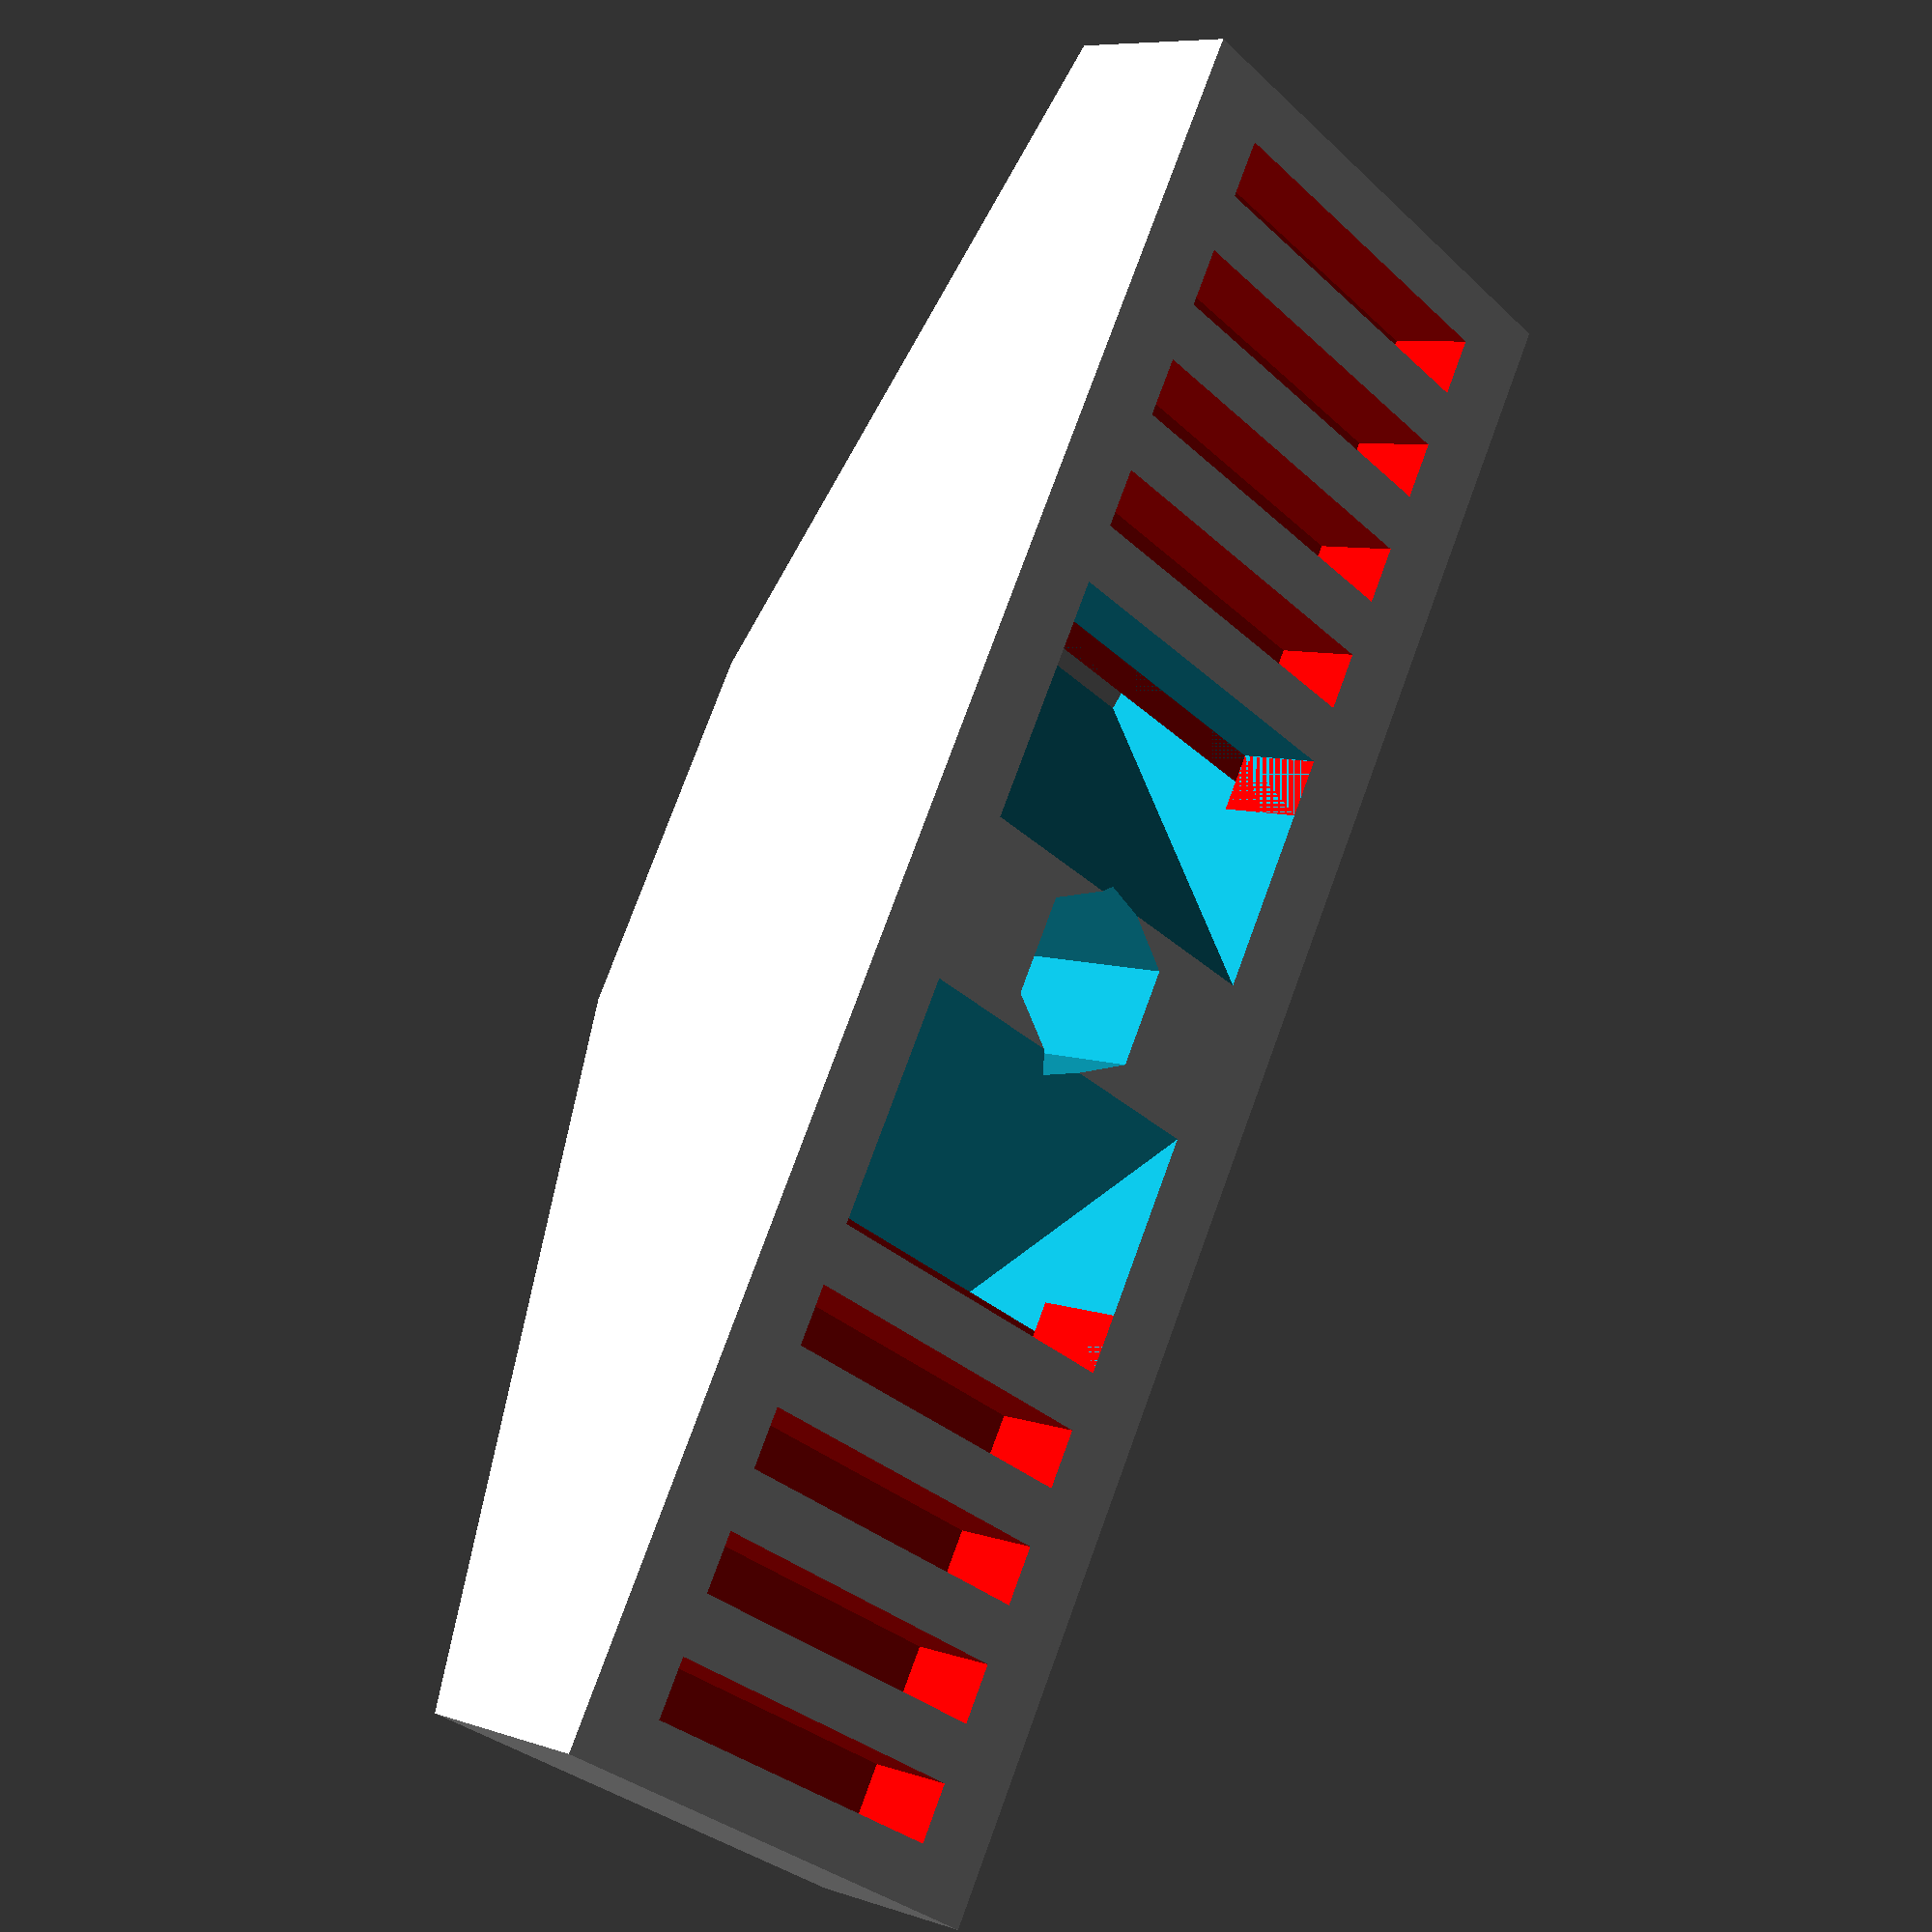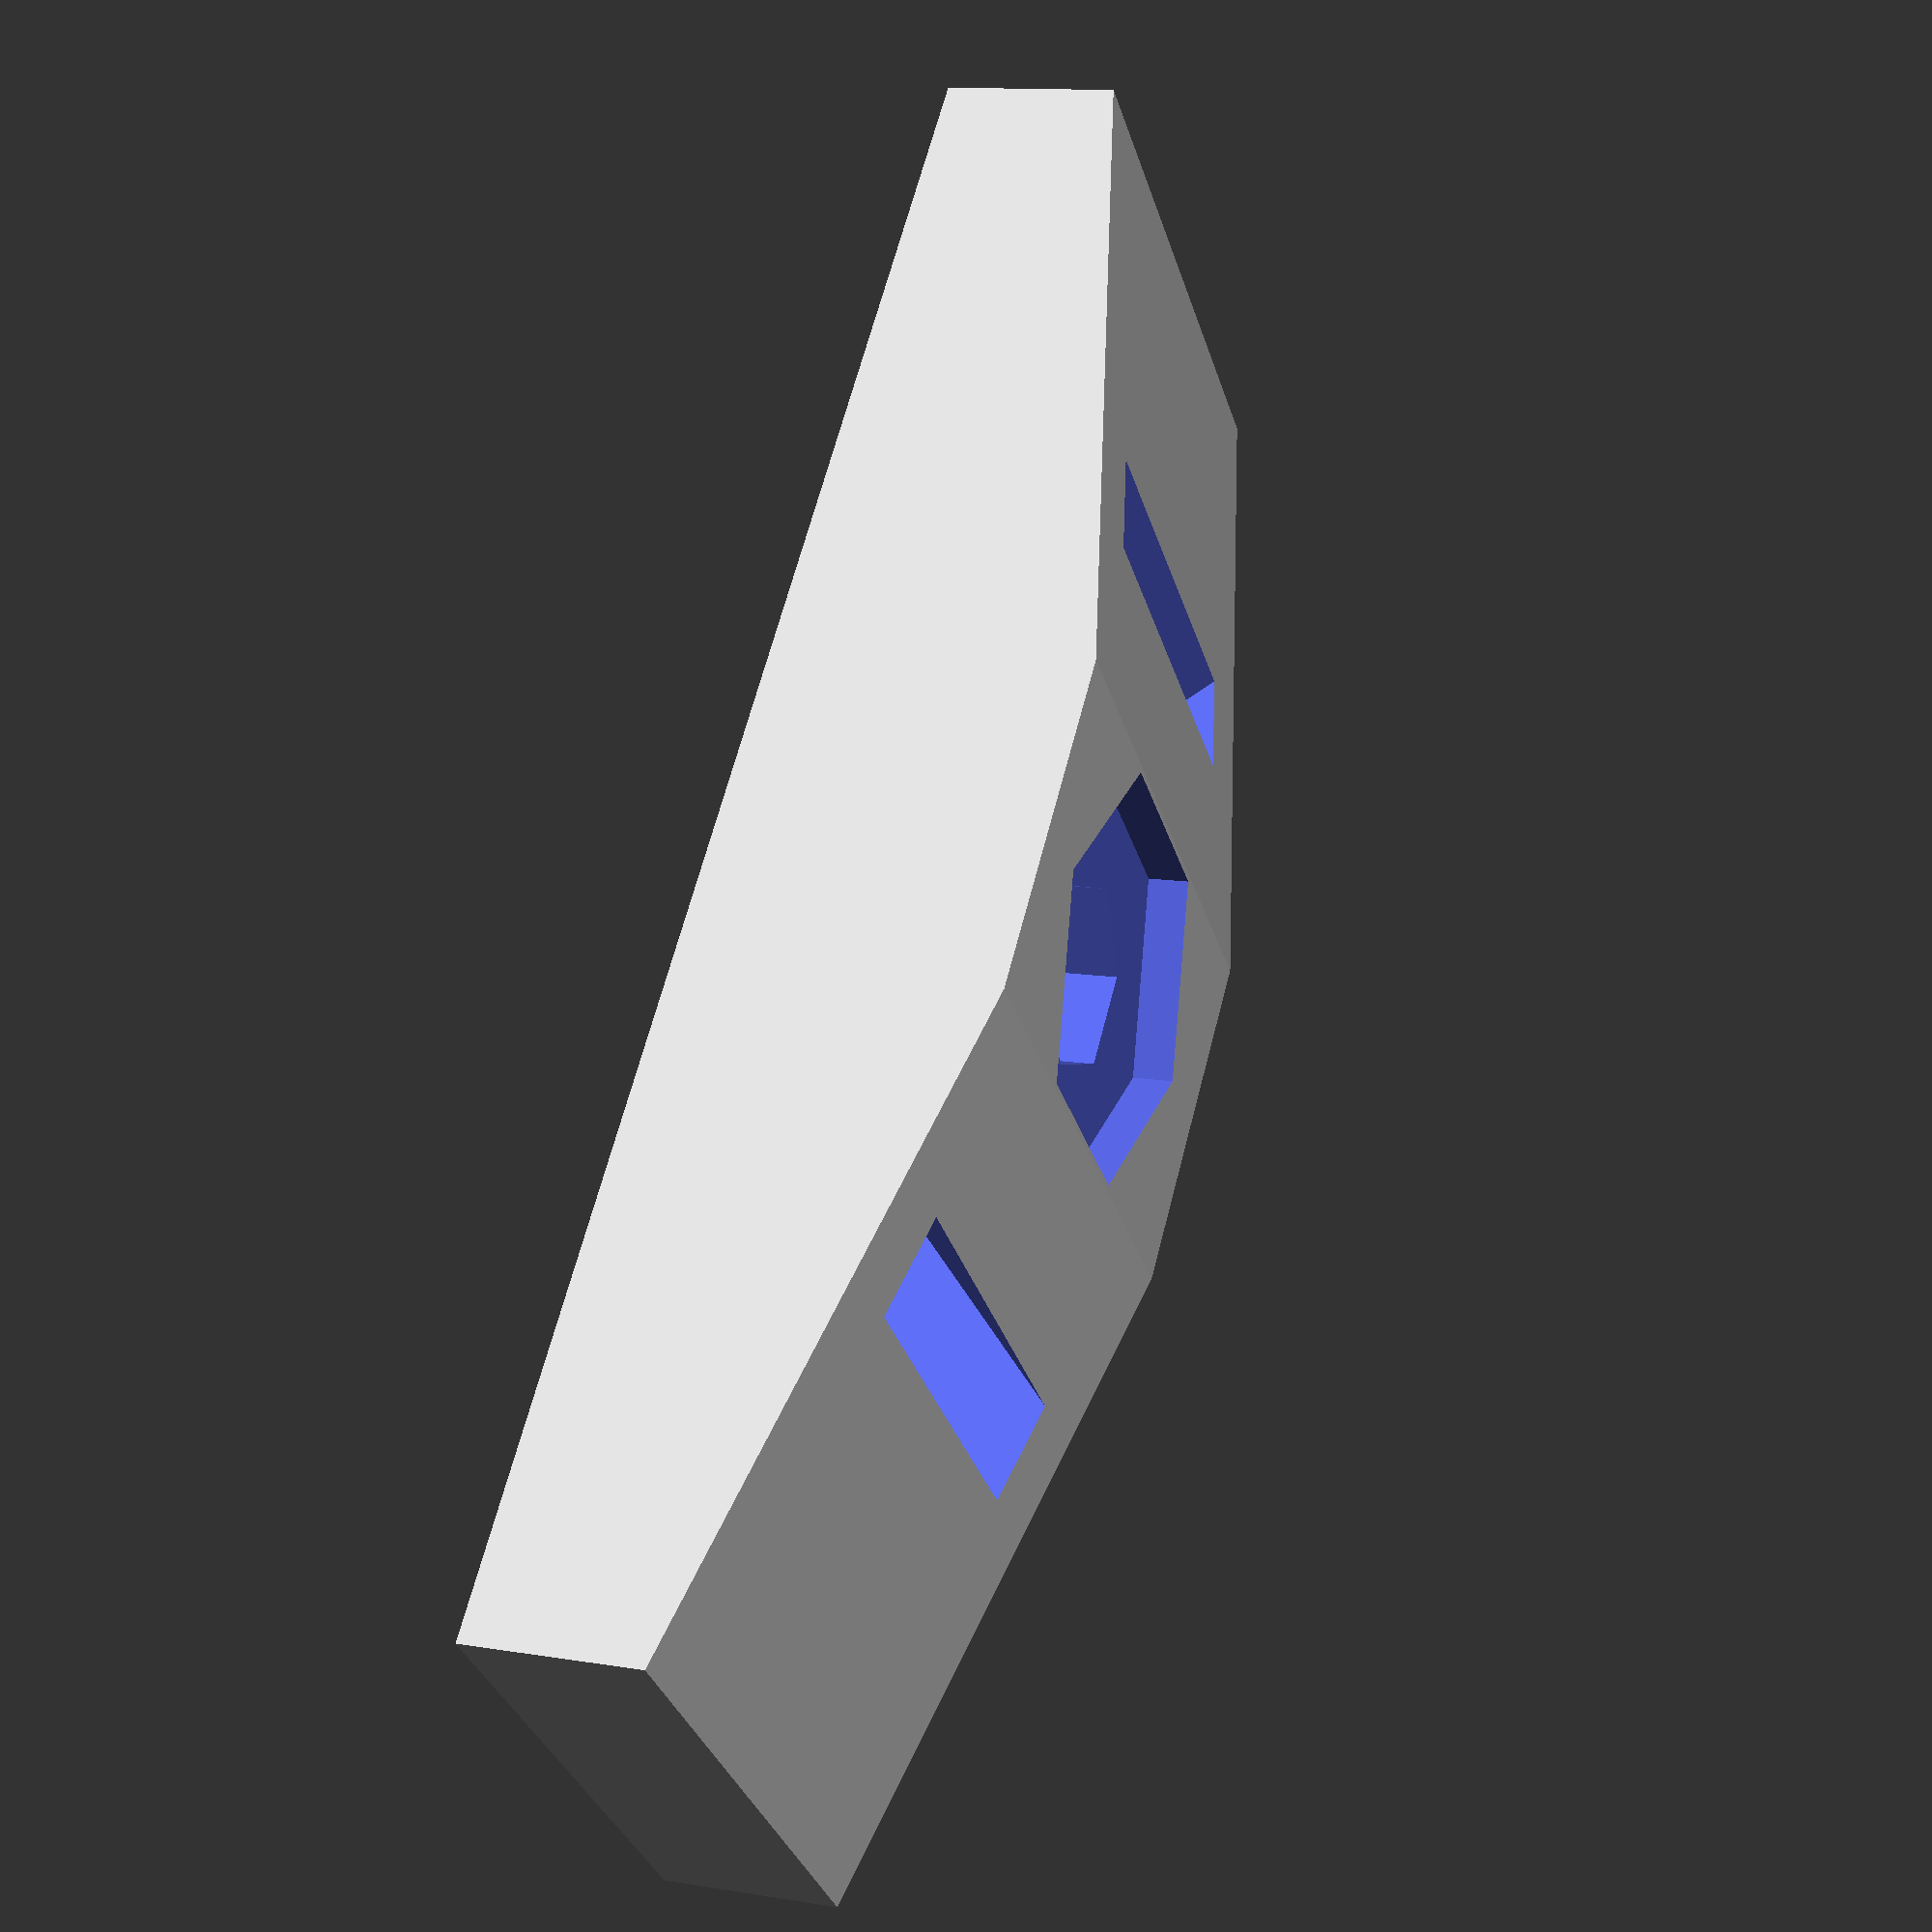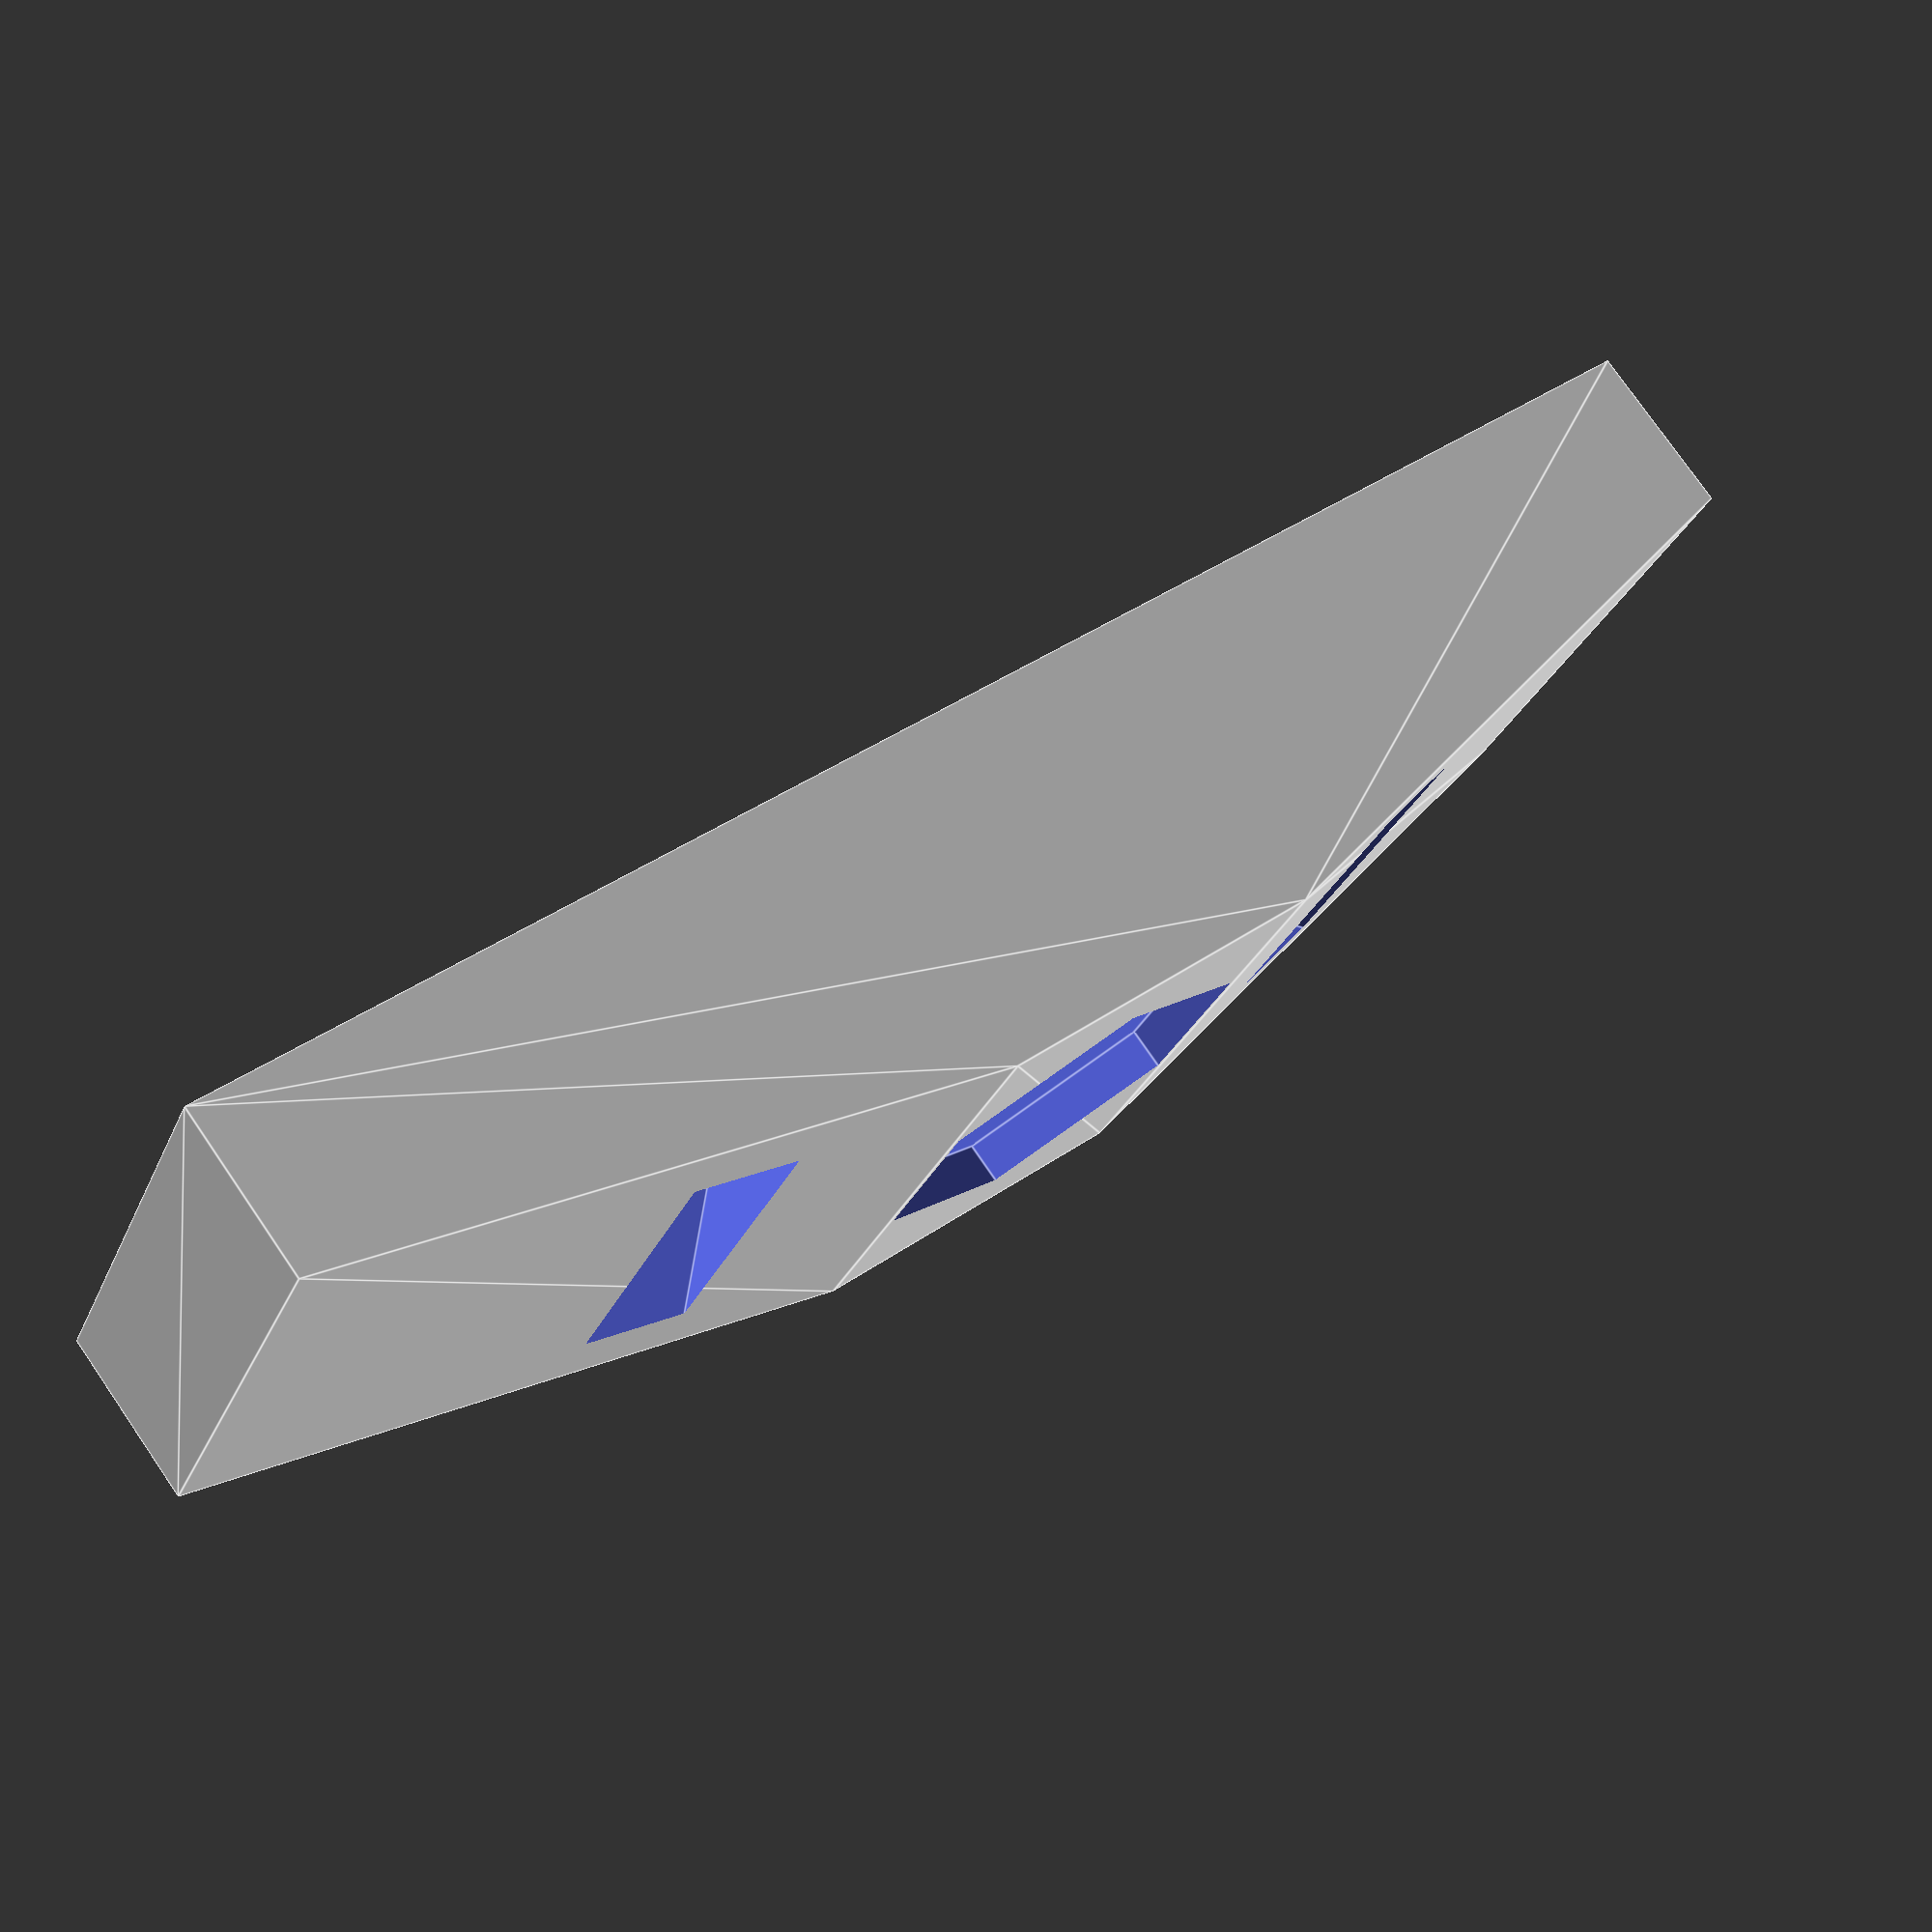
<openscad>
// Tough Belt Clip
// Design by Marius Gheorghescu, December 2013


// how many teeth on each side
teeth = 5;

// width of the belt in mm incl clearance (use 6.25 for typical GT2 belt)
belt_width = 6.5;

// thickness of the belt in mm (use 1.5 for GT2 belt)
belt_thickness = 1.5;

// belt pitch in mm (use 2.0 for GT2 belt)
pitch = 2.0;

// this controls the strength of the bracket 
shell = 1.5;

/* [Hidden] */
cutout_width = 6 + belt_thickness + shell;
len = 2*teeth*pitch + cutout_width;
round_corner_epsilon = 1;
epsilon = 0.01;


module belt()
{
	// reinforcement
	//cube([len, 2, h], center=true);

	for(i=[pitch/4:pitch:len]) {
		translate([i-len/2, 1.25, 0])
			cube([pitch - round_corner_epsilon, belt_thickness + round_corner_epsilon, belt_width], center=true);

	}

}



module clip() {
difference()  {

	union() {
		// general shape of the clip
		linear_extrude(belt_width + 2*shell, center=true) {
			polygon(points=[
				[len/2,0],
				[3,-2.5], 
				[-3,-2.5], 
				[-len/2,0], 
				[-len/2, shell + belt_thickness], 
				[len/2, shell + belt_thickness]
			]);
		}


		
	}

	// left belt turn
	rotate([0,0,-45])
	translate([-3.2/2 - shell - belt_thickness/2,0,0])
		cube([belt_thickness, 20 + 2*shell, belt_width], center=true);

	// right belt turn
	rotate([0,0,45])
//+ belt_thicknes/2 + shell
	translate([3.2/2 + shell + belt_thickness/2,0,0])
		cube([belt_thickness, 20 + 2*shell, belt_width], center=true);

	// cutouts
	translate([len/2 - teeth*pitch, shell + belt_thickness/2, 0])
		cube([pitch + epsilon, belt_thickness + epsilon, belt_width], center=true);

	translate([-len/2 + teeth*pitch, shell + belt_thickness/2, 0])
		cube([pitch + epsilon, belt_thickness + epsilon, belt_width], center=true);


	// m3 hole
	rotate([90,0,0])
		cylinder(r=1.66, h=10 + 2*shell, center=true);

	// hex nut
	translate([0, -3.8, 0])
	rotate([90,90,0])
		cylinder(r=3.35, h=4, center=true, $fn=6);

	// belt teeth
	for(i=[1:1:teeth]) {

		// left side
		color([1,0, 0])
		translate([len/2 + pitch/4 - i*pitch, shell + belt_thickness/2, 0])
			cube([pitch/2, belt_thickness + epsilon, belt_width], center=true);

		// right side 
		color([1,0, 0])
		translate([-len/2 - pitch/4 + i*pitch, shell + belt_thickness/2, 0])
			cube([pitch/2, belt_thickness + epsilon, belt_width], center=true);
	}

}


}


module clip_set()
{
	for(i=[0:10:50]) {
		translate([0,i,0])
			clip();
	}
}

//clip_set();
clip();


</openscad>
<views>
elev=210.5 azim=64.8 roll=323.4 proj=p view=wireframe
elev=212.1 azim=255.4 roll=344.6 proj=p view=solid
elev=26.0 azim=323.3 roll=341.5 proj=p view=edges
</views>
